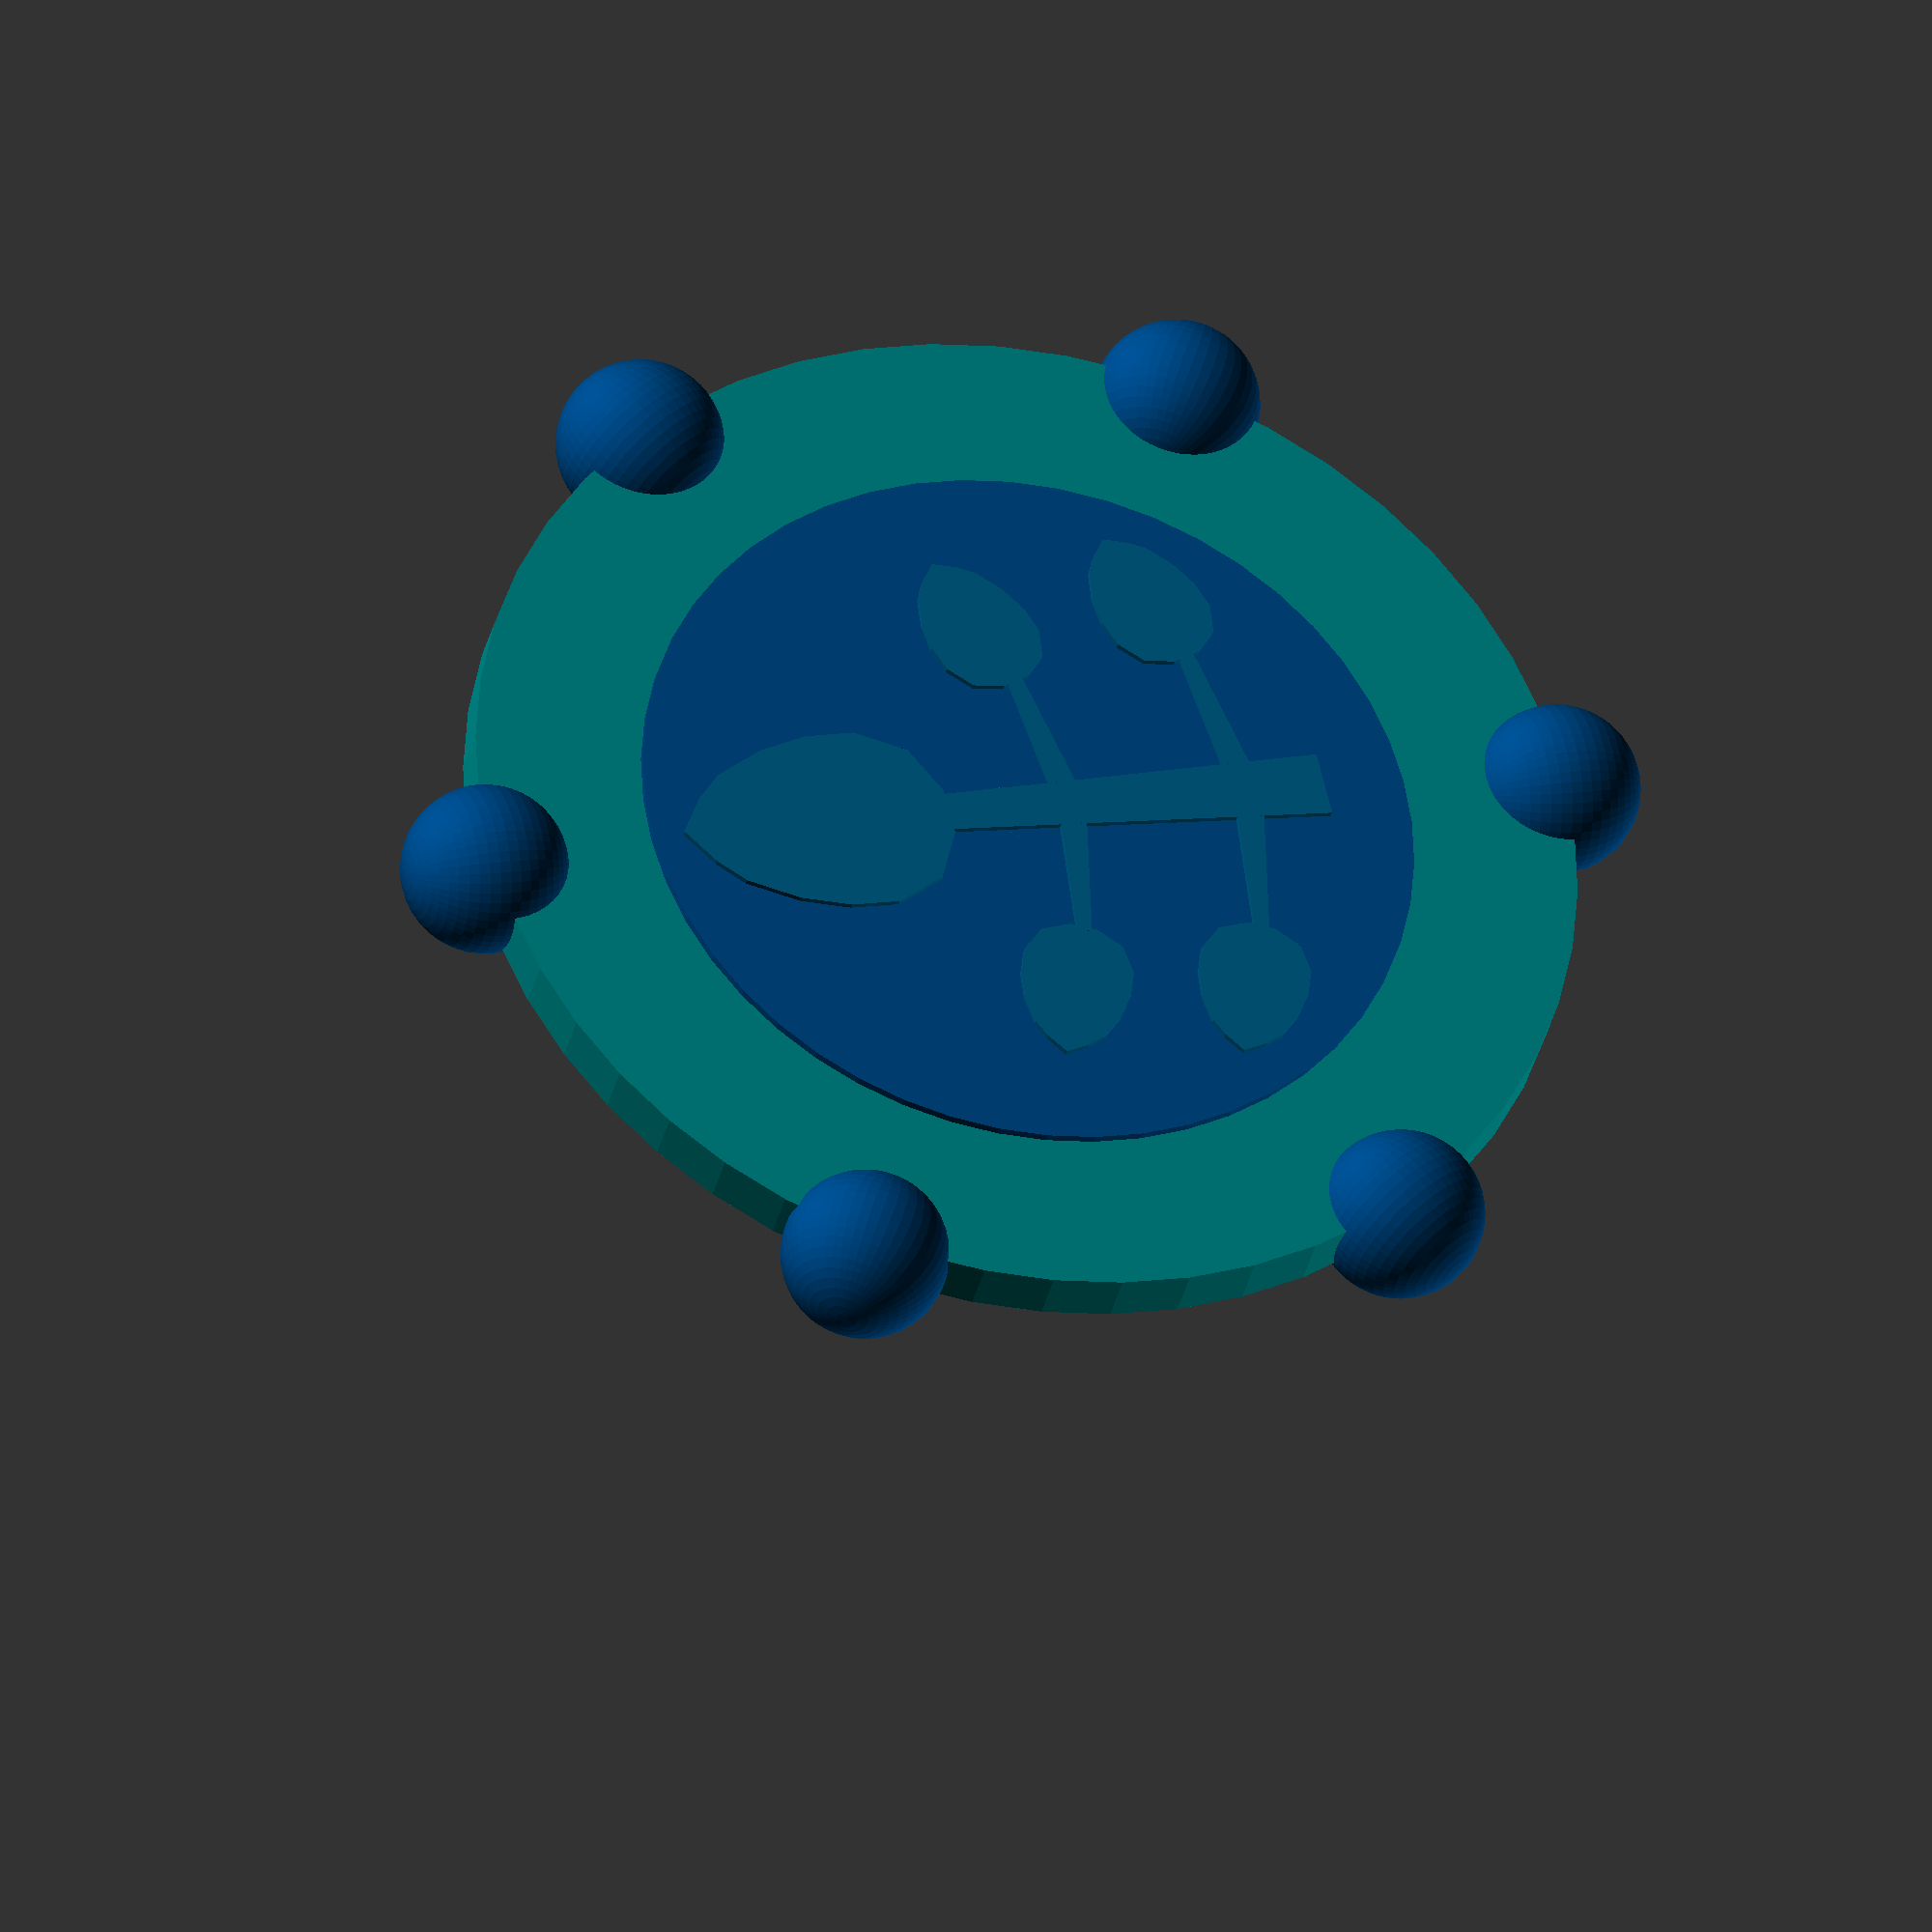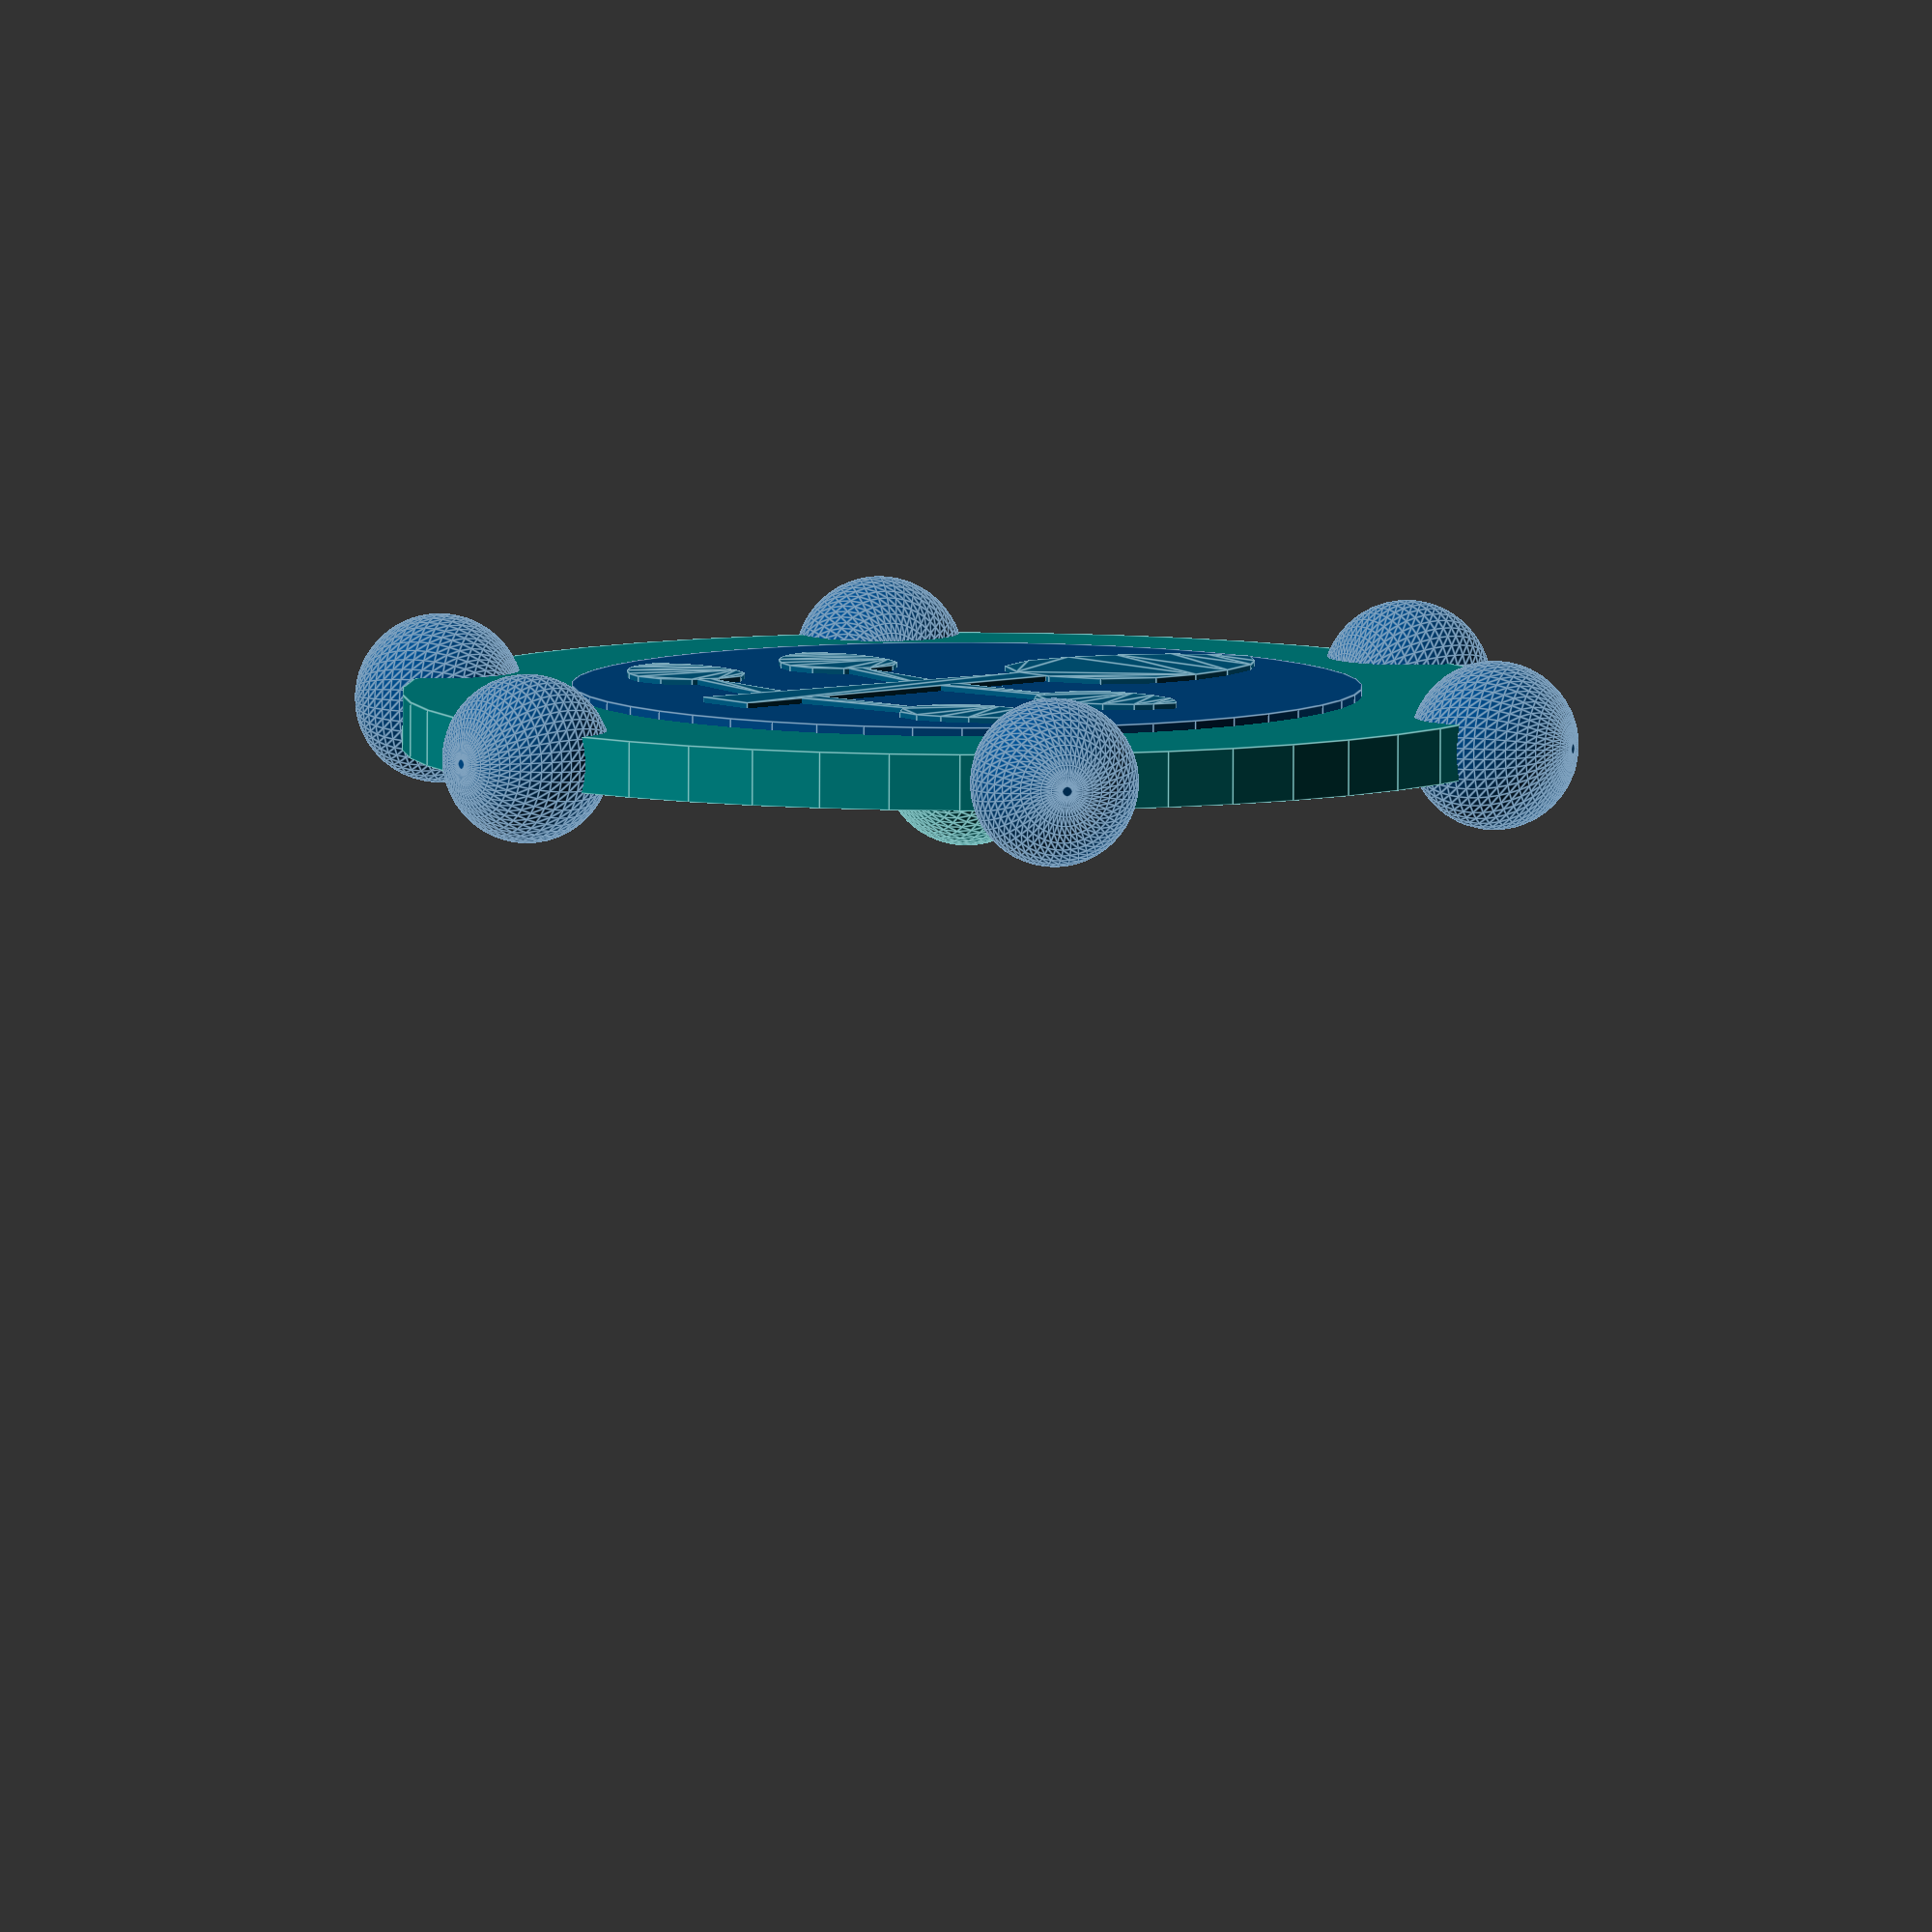
<openscad>
$fn=50;
r=[0,90,0];

//main cylinder
color([0,128/255,128/255])
difference(){
    rotate(r) cylinder(h=1,r=10,center=true);
    rotate(r) cylinder(h=1.1,r=7,center=true);
};
//spheres
for(i=[0:5])
    rotate([60*i,0,0])
    translate([0,0,10])
        color([0,70/255,128/255])
        sphere(1.5);
color([0,70/255,128/255])

//center cylinders
difference() {
    rotate(r) cylinder(h=1.3,r=7,center=true);
    translate([1,0,0]) rotate(r) cylinder(h=1.3,r=4,center=true);
};

//face
translate([0.1,0,0]){
color([0,0,0])
difference(){
    rotate(r) cylinder(h=1.1,r=4,center=true);
    rotate(r) cylinder(h=1.2,r=3.9,center=true);
};
color([0,70/255,128/255])
rotate(r) cylinder(h=1.1,r=3.9,center=true);


//eyes
////right eye
r_e = [90,0,90];
s = 0.2;
s2 = 0.05;
color([1,1,1])
translate([0.5,3.4,0])
rotate(r_e) 
    scale([s*1.2,2*s,s]) cylinder(h=1,r=5, center=true);
color([0,0,0])
translate([0.6,3.4,0])
rotate(r_e) 
    scale([s2*1.5,4*s2,s2]) cylinder(h=1,r=5, center=true);

////left eye
color([1,1,1])
translate([0.5,-3.4,0])
rotate(r_e) 
    scale([s*1.2,2*s,s]) cylinder(h=1,r=5, center=true);
color([0,0,0])
translate([0.6,-3.4,0])
rotate(r_e) 
    scale([s2*1.5,4*s2,s2]) cylinder(h=1,r=5, center=true);

//center sphere
color([0,128/255,128/255])
translate([0.6,0,0])
intersection(){
    translate([4.5,0,0]) cube(10,center=true);
    sphere(1.5);
}

//mid ring spheres
color([0,128/255,128/255]){
rotate([55,0,0])
translate([0.3,4,0]) sphere(0.6);
rotate([125,0,0])
translate([0.3,4,0]) sphere(0.6);
rotate([-55,0,0])
translate([0.3,4,0]) sphere(0.6);
rotate([-125,0,0])
translate([0.3,4,0]) sphere(0.6);
}
}
//////////////////////////////////////////////////
//rear design
hoja = [[0,0],[1,0],[3,1],[4,3],[4,5],[3.5,7],[2.5,9],[1.5,10],
[0,11],[-1.5,10],[-2.5,9],[-3.5,7],[-4,5],[-4,3],[-3,1],[-1,0]];
rama = [[2,0],[0,10],[-1,9.5],[0,0],];

t_h = [-0.5,9.5];
r_h = [0,0,20];
t_up = [0,1];
t_d = [0,2];
ss = 0.25;

color([0,90/255,128/255])
translate([-0.5,0,-0.5])
rotate([0,90,0])
scale([ss,ss,0.5])
union(){
union() {
translate(t_up){
    translate(t_h) rotate(r_h) polygon(hoja);
    polygon(rama);};
};
mirror([0,1,0])
union() {
translate(t_up){
translate(t_h) rotate(r_h) polygon(hoja);
polygon(rama);};
};

translate([13,0,0]){
union() {
translate(t_d){
    translate(t_h) rotate(r_h) polygon(hoja);
    polygon(rama);};
};
mirror([0,1,0])
union() {
translate(t_d){
    translate(t_h) rotate(r_h) polygon(hoja);
    polygon(rama);};
};
};

//rama central
p = [
[20,-2.5],
[20,2.5],
[-8,1.5],
[-8,-1.5]
];
polygon(p);
translate([-8,0]) rotate([0,0,90]) polygon(1.8*hoja);
};
</openscad>
<views>
elev=347.2 azim=133.9 roll=71.4 proj=o view=solid
elev=354.0 azim=89.7 roll=231.1 proj=o view=edges
</views>
